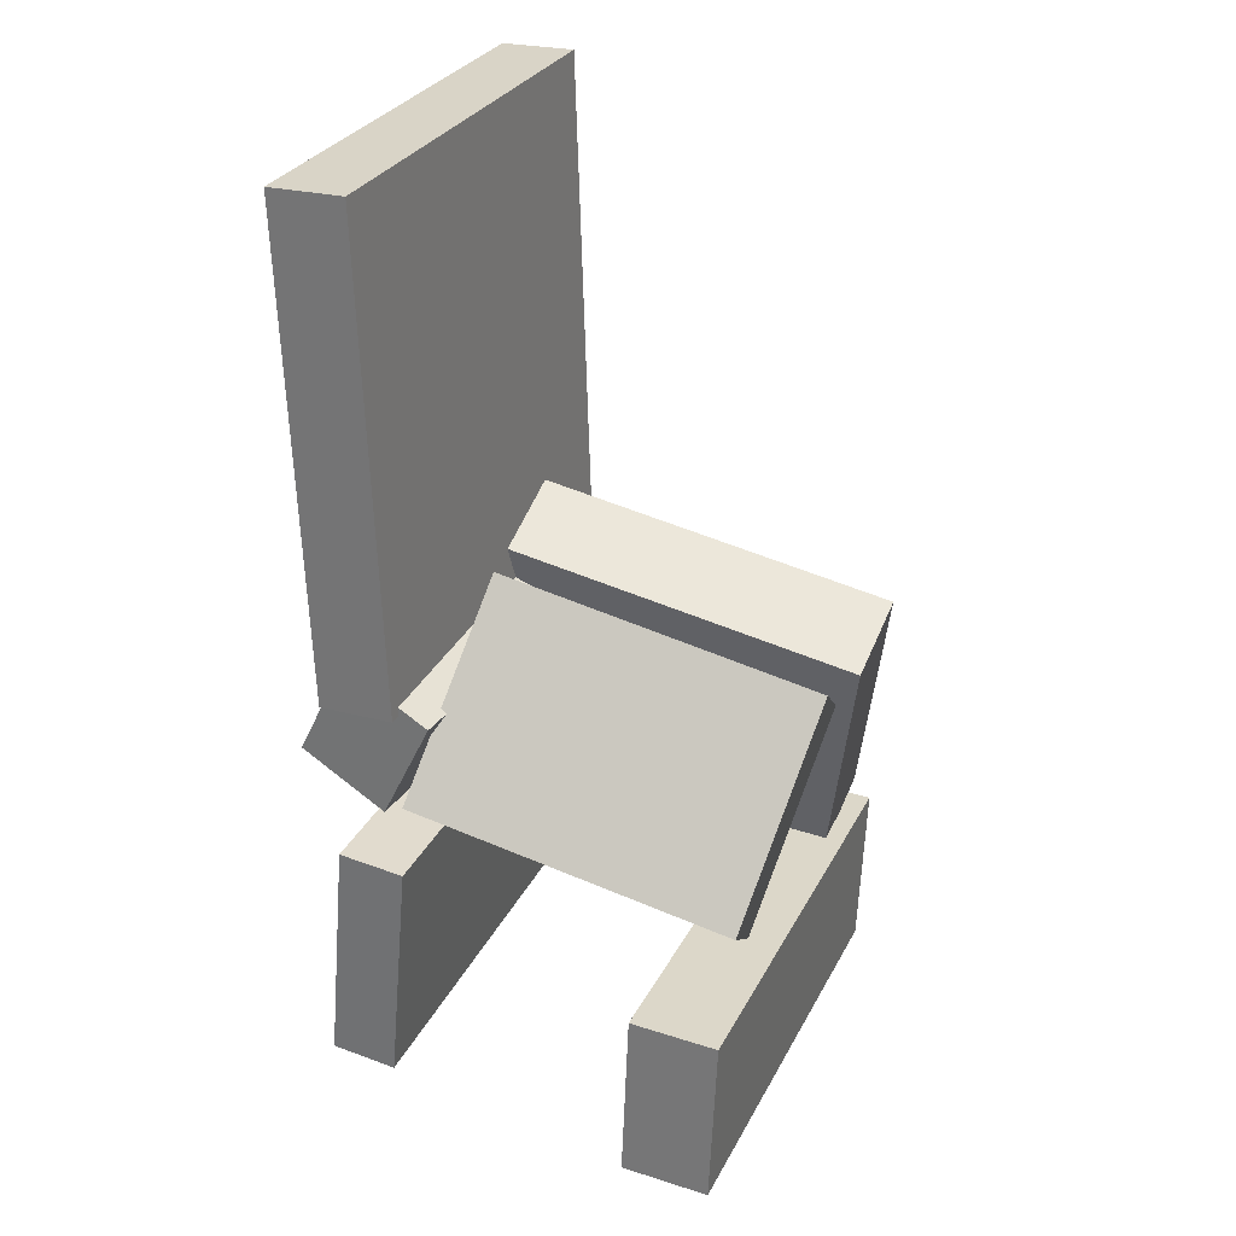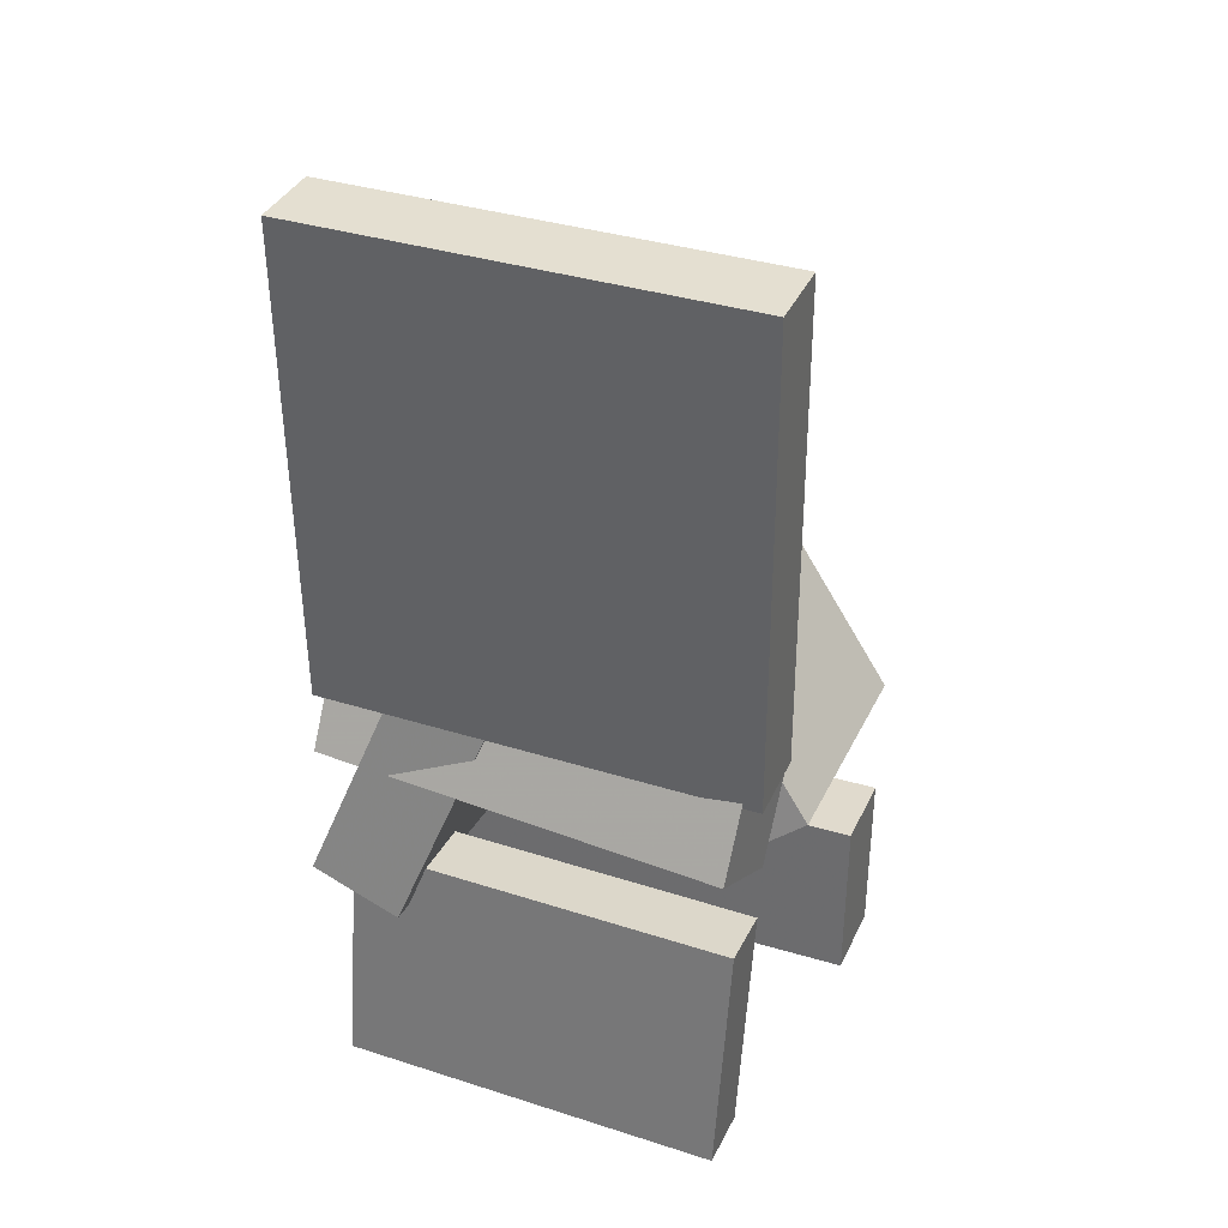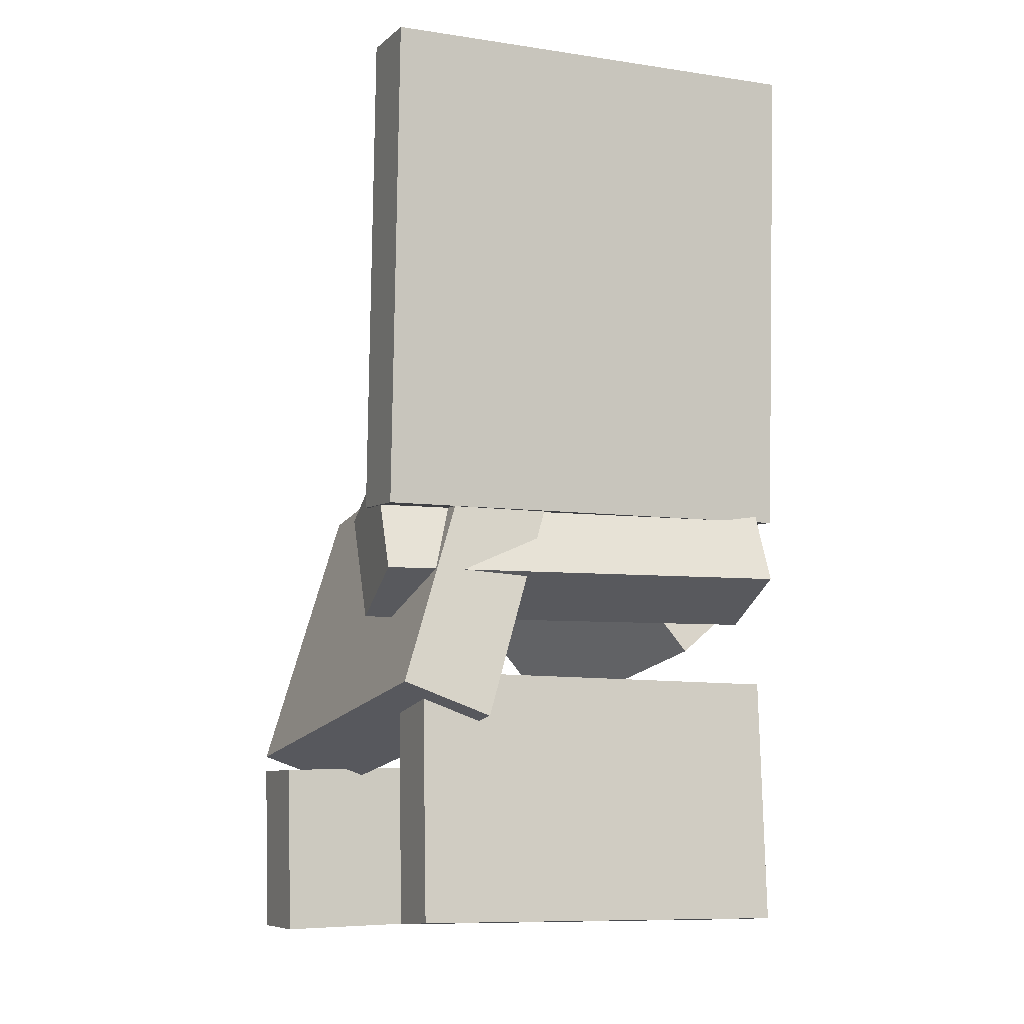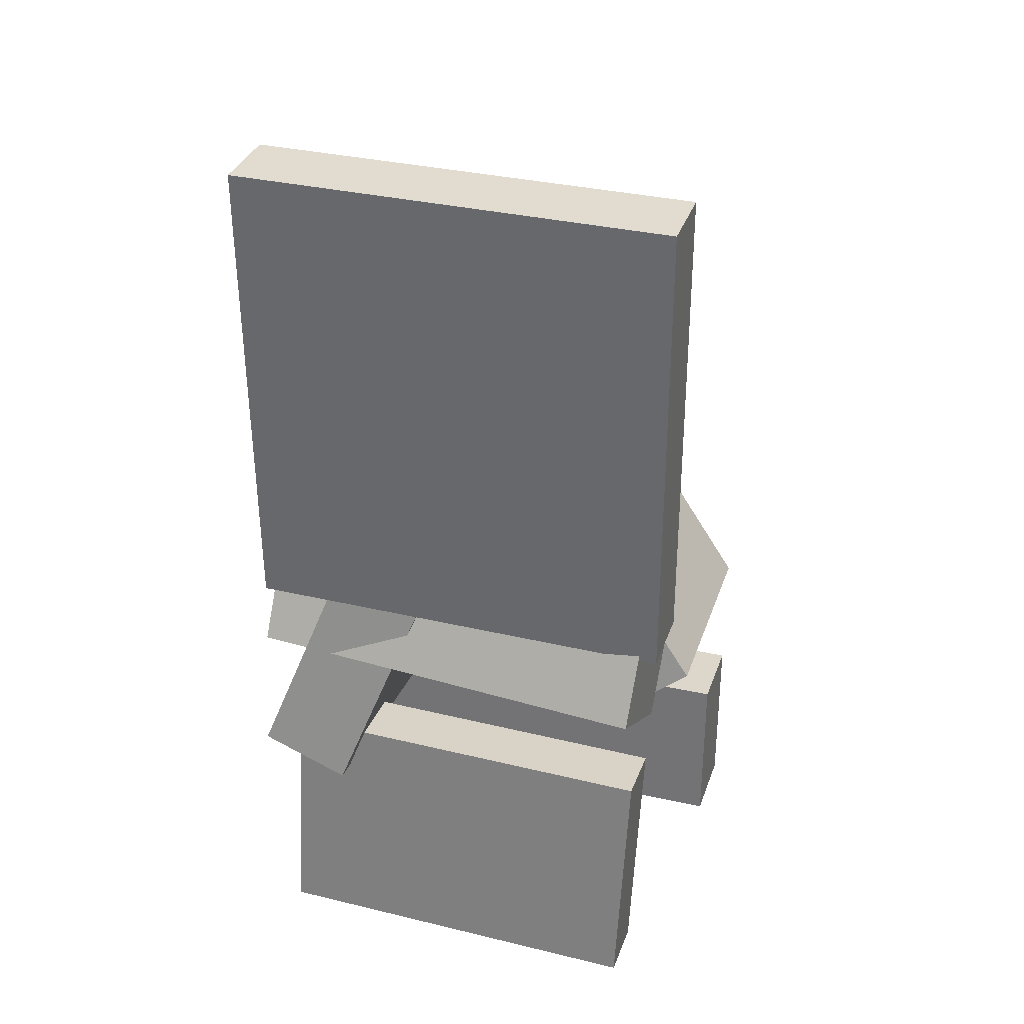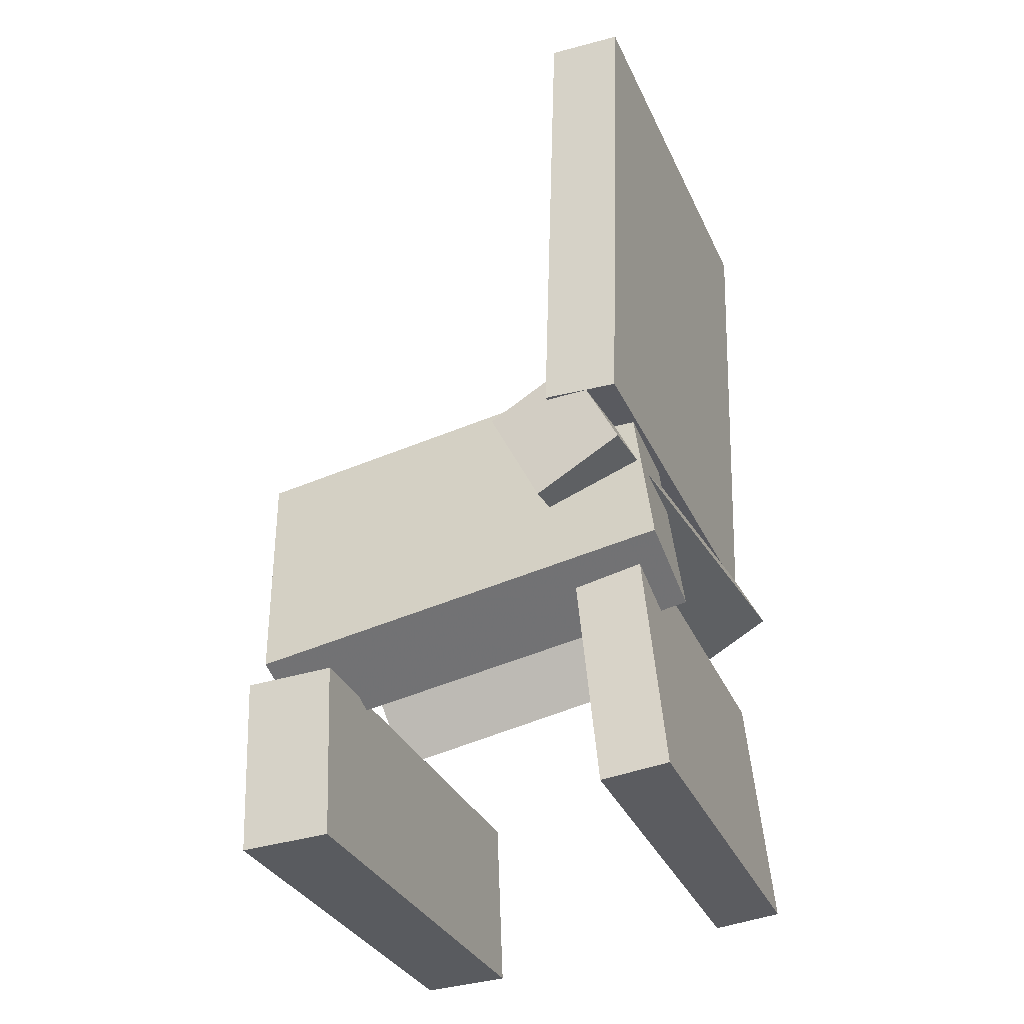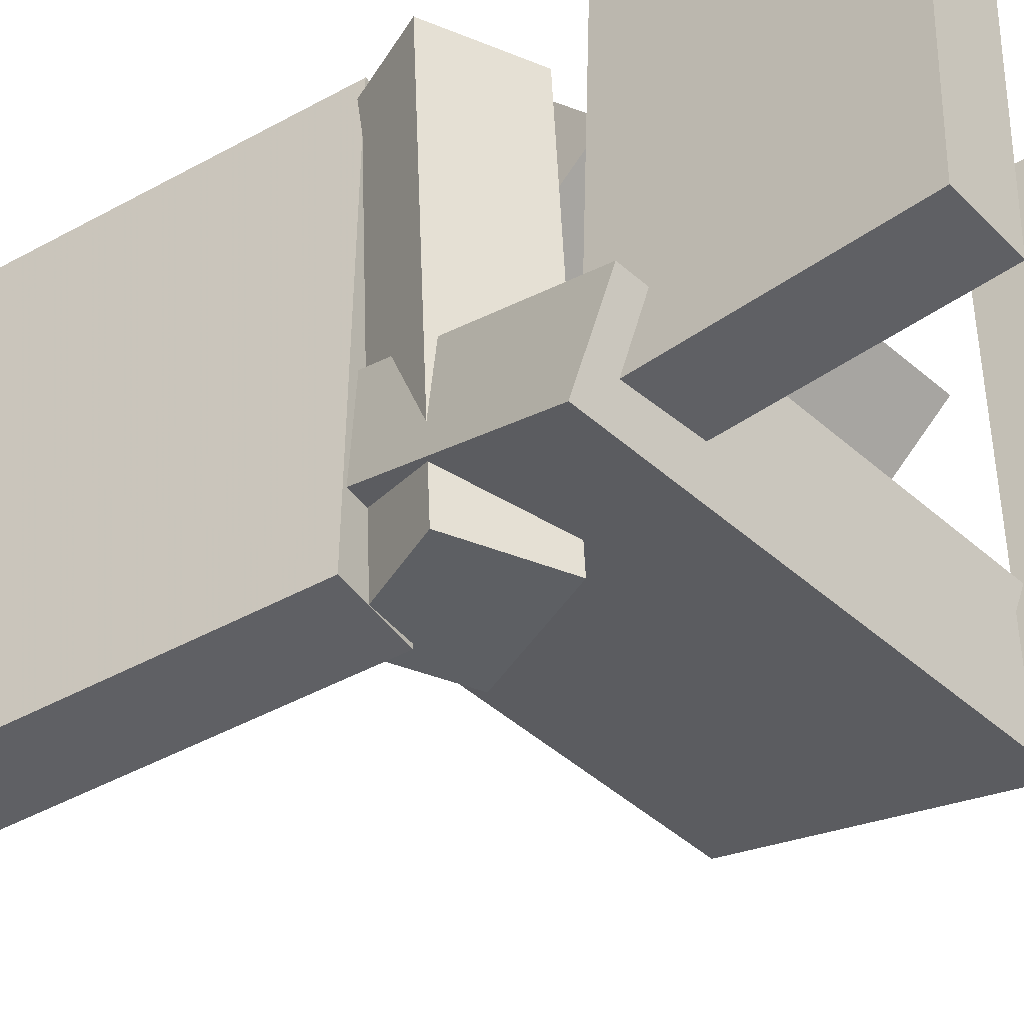
<metadata>
{"format":"obj","ext":"obj","renderer":"f3d","projection":"perspective","resolution":1024,"background":"white","views":[{"elev":29.5,"azim":23.6,"up":"+Y"},{"elev":35.1,"azim":-67.4,"up":"+Y"},{"elev":-6.4,"azim":-113.1,"up":"+Y"},{"elev":32.6,"azim":-72.0,"up":"+Y"},{"elev":-32.2,"azim":-158.1,"up":"+Y"},{"elev":-44.0,"azim":-55.1,"up":"+Z"}]}
</metadata>
<code>
v -0.1664 -0.01902 -0.1903
v -0.165 -0.02109 0.1879
v -0.1787 0.4019 -0.188
v -0.1774 0.3999 0.1902
v -0.102 -0.01713 -0.1905
v -0.1006 -0.0192 0.1877
v -0.1144 0.4038 -0.1882
v -0.113 0.4018 0.19
f 1.0 7.0 5.0
f 1.0 3.0 7.0
f 1.0 4.0 3.0
f 1.0 2.0 4.0
f 3.0 8.0 7.0
f 3.0 4.0 8.0
f 5.0 7.0 8.0
f 5.0 8.0 6.0
f 1.0 5.0 6.0
f 1.0 6.0 2.0
f 2.0 6.0 8.0
f 2.0 8.0 4.0
v -0.07941 0.01506 0.009712
v -0.104 -0.14 0.1294
v -0.06382 0.06764 0.08104
v -0.08843 -0.0874 0.2007
v 0.1926 -0.04169 -0.007885
v 0.168 -0.1967 0.1118
v 0.2082 0.01089 0.06345
v 0.1836 -0.1442 0.1831
f 9.0 15.0 13.0
f 9.0 11.0 15.0
f 9.0 12.0 11.0
f 9.0 10.0 12.0
f 11.0 16.0 15.0
f 11.0 12.0 16.0
f 13.0 15.0 16.0
f 13.0 16.0 14.0
f 9.0 13.0 14.0
f 9.0 14.0 10.0
f 10.0 14.0 16.0
f 10.0 16.0 12.0
v -0.09237 -0.1135 -0.1868
v -0.1194 -0.1148 0.1752
v -0.1684 -0.0753 -0.1924
v -0.1954 -0.07664 0.1697
v -0.04757 -0.0236 -0.1832
v -0.07457 -0.02494 0.1789
v -0.1236 0.01455 -0.1887
v -0.1506 0.01321 0.1734
f 17.0 23.0 21.0
f 17.0 19.0 23.0
f 17.0 20.0 19.0
f 17.0 18.0 20.0
f 19.0 24.0 23.0
f 19.0 20.0 24.0
f 21.0 23.0 24.0
f 21.0 24.0 22.0
f 17.0 21.0 22.0
f 17.0 22.0 18.0
f 18.0 22.0 24.0
f 18.0 24.0 20.0
v 0.09266 -0.2527 -0.2006
v 0.09705 -0.2499 0.1859
v 0.1685 -0.2555 -0.2014
v 0.1729 -0.2526 0.1851
v 0.08718 -0.4041 -0.1994
v 0.09157 -0.4013 0.1871
v 0.163 -0.4069 -0.2003
v 0.1674 -0.404 0.1862
f 25.0 31.0 29.0
f 25.0 27.0 31.0
f 25.0 28.0 27.0
f 25.0 26.0 28.0
f 27.0 32.0 31.0
f 27.0 28.0 32.0
f 29.0 31.0 32.0
f 29.0 32.0 30.0
f 25.0 29.0 30.0
f 25.0 30.0 26.0
f 26.0 30.0 32.0
f 26.0 32.0 28.0
v 0.1518 -0.2408 -0.2063
v -0.1959 -0.1737 -0.1868
v 0.2033 -0.000273 -0.1161
v -0.1445 0.06684 -0.09662
v 0.1506 -0.2695 -0.1291
v -0.1971 -0.2024 -0.1096
v 0.2021 -0.02892 -0.03899
v -0.1457 0.03819 -0.01949
f 33.0 39.0 37.0
f 33.0 35.0 39.0
f 33.0 36.0 35.0
f 33.0 34.0 36.0
f 35.0 40.0 39.0
f 35.0 36.0 40.0
f 37.0 39.0 40.0
f 37.0 40.0 38.0
f 33.0 37.0 38.0
f 33.0 38.0 34.0
f 34.0 38.0 40.0
f 34.0 40.0 36.0
v -0.1356 -0.3808 -0.167
v -0.1311 -0.3891 0.1647
v -0.1933 -0.3749 -0.1661
v -0.1887 -0.3832 0.1656
v -0.114 -0.1702 -0.1621
v -0.1094 -0.1784 0.1696
v -0.1716 -0.1643 -0.1611
v -0.167 -0.1725 0.1706
f 41.0 47.0 45.0
f 41.0 43.0 47.0
f 41.0 44.0 43.0
f 41.0 42.0 44.0
f 43.0 48.0 47.0
f 43.0 44.0 48.0
f 45.0 47.0 48.0
f 45.0 48.0 46.0
f 41.0 45.0 46.0
f 41.0 46.0 42.0
f 42.0 46.0 48.0
f 42.0 48.0 44.0

</code>
